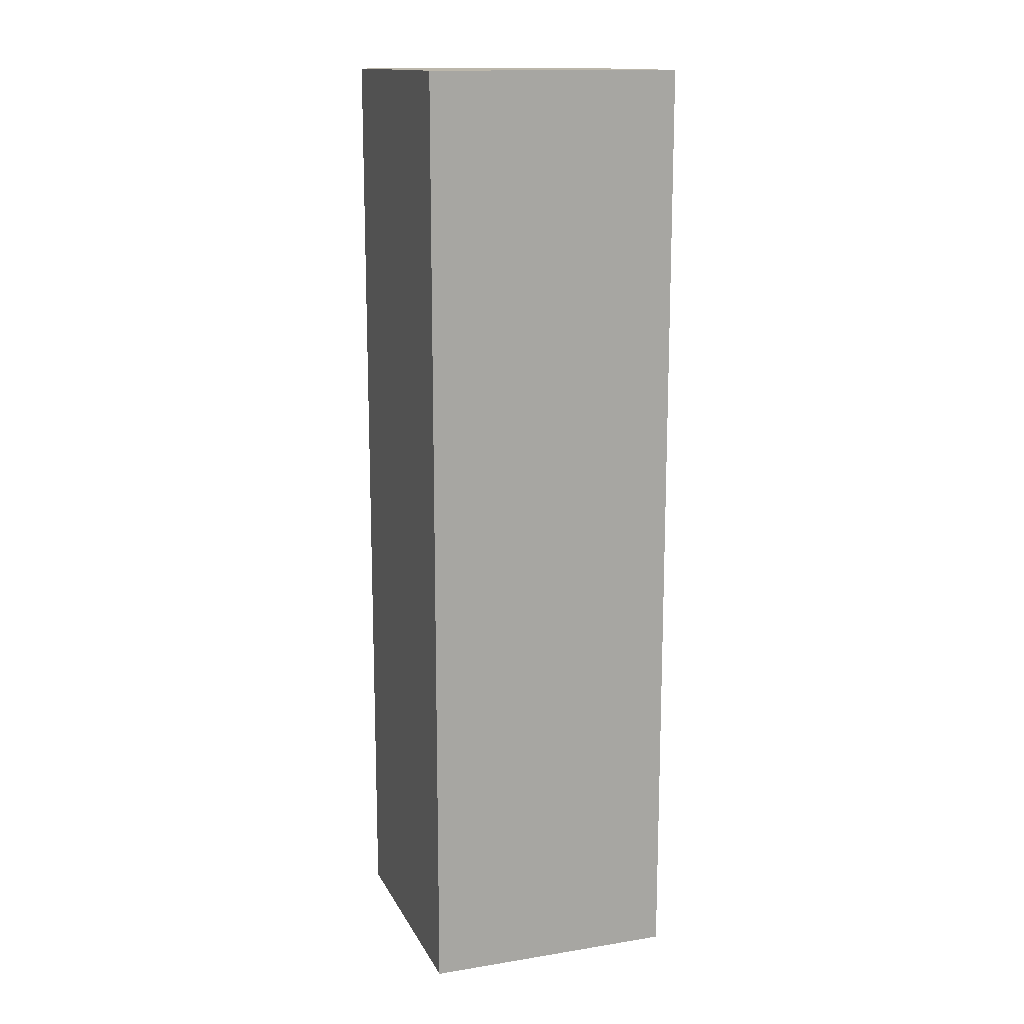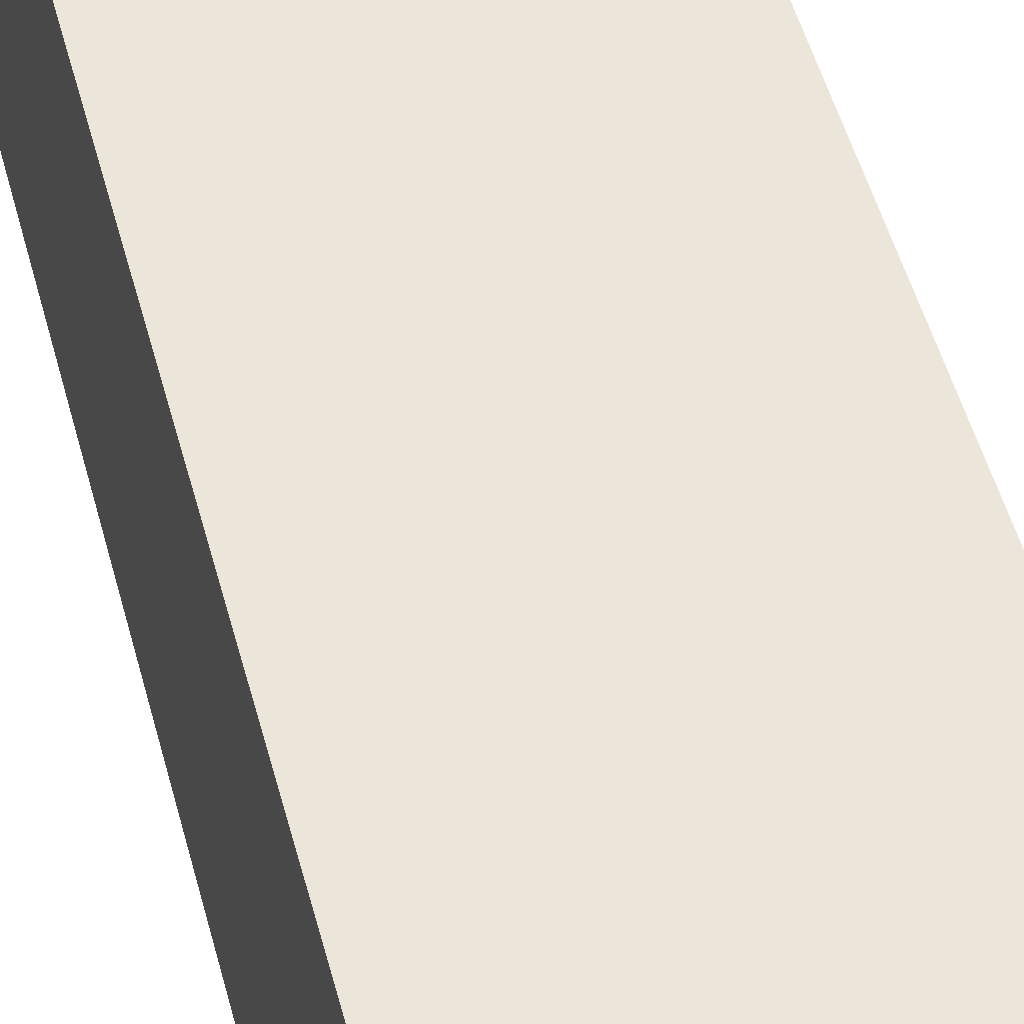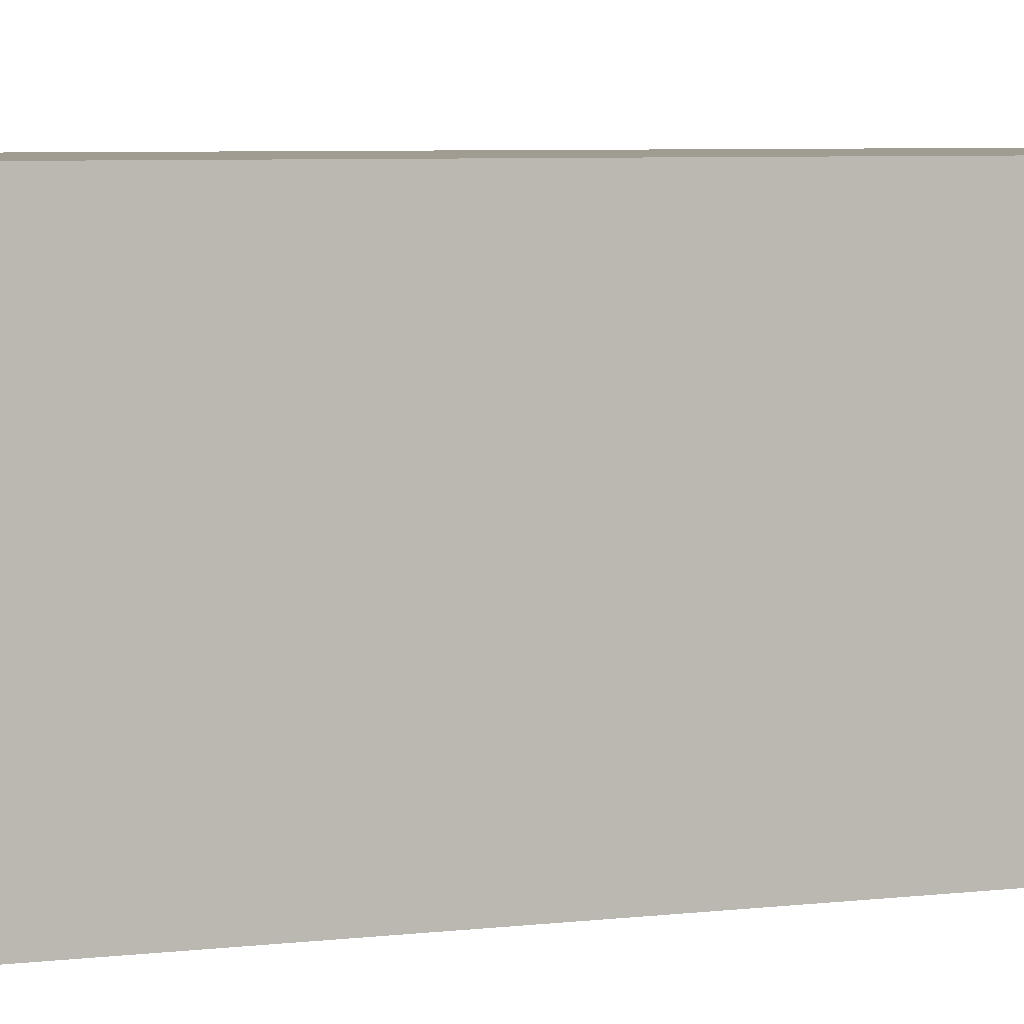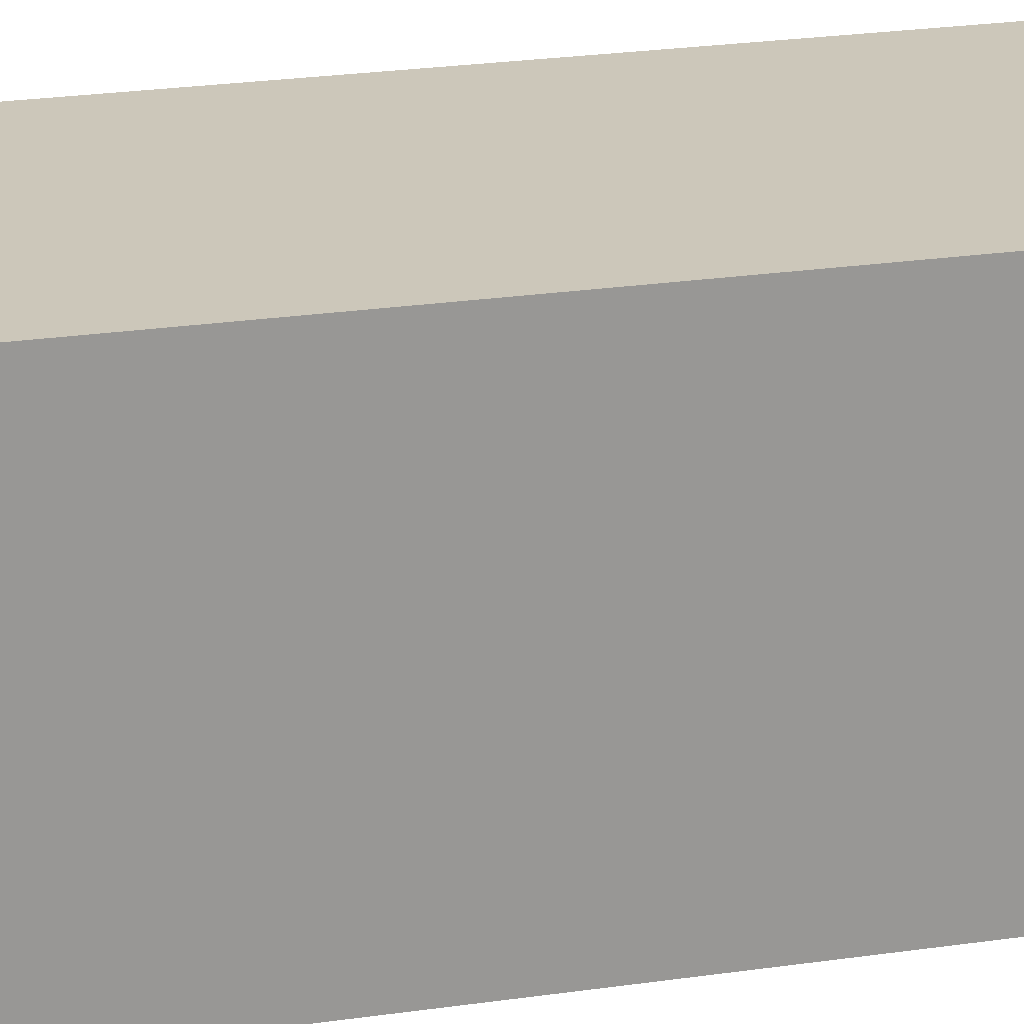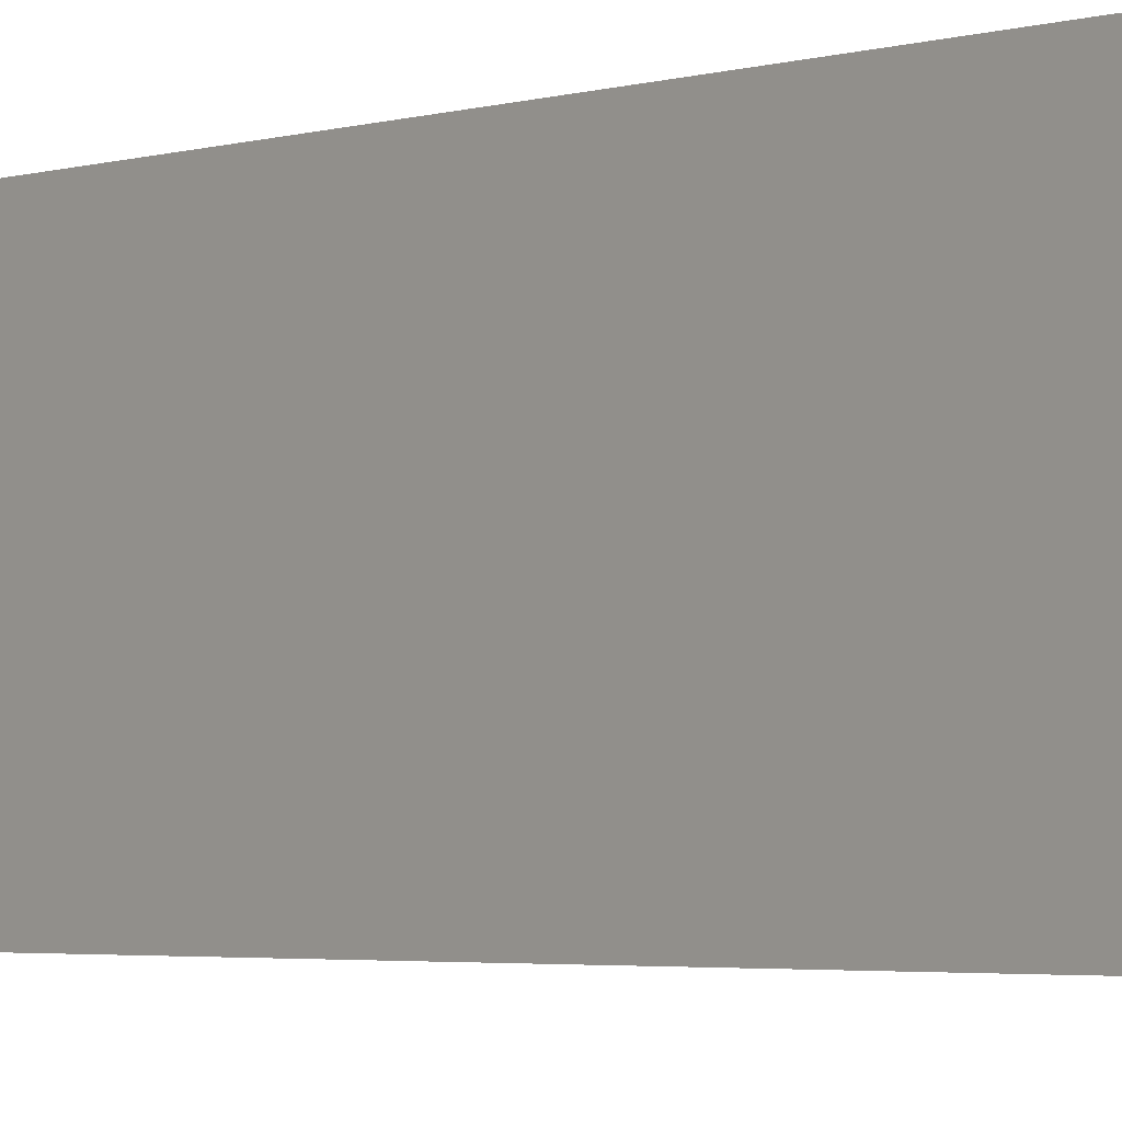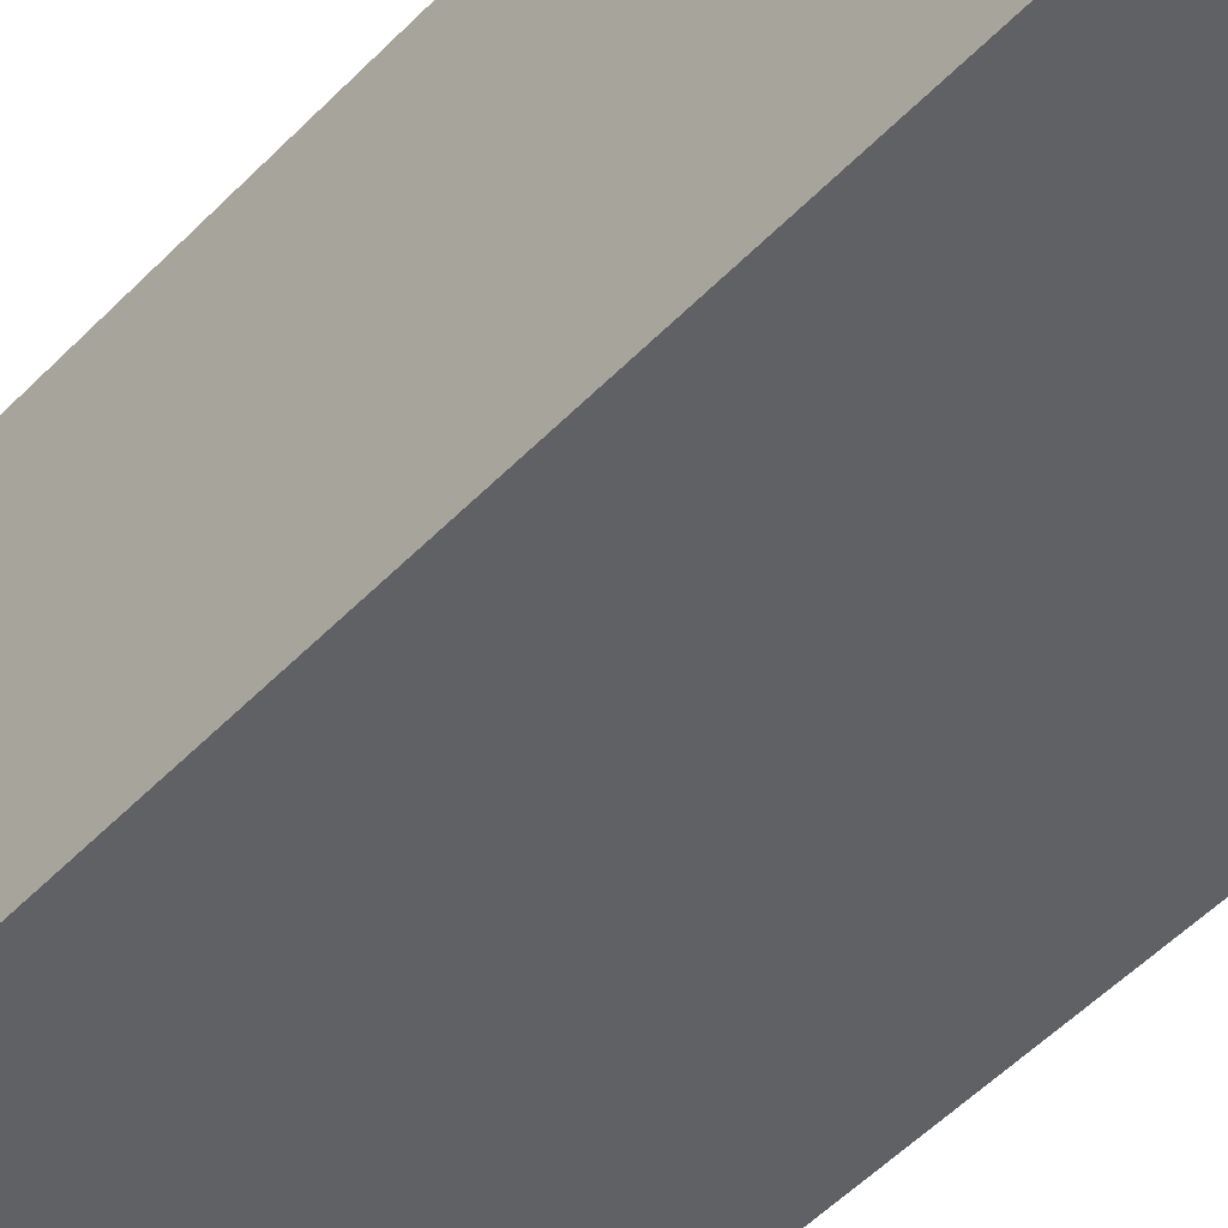
<metadata>
{"format":"obj","ext":"obj","renderer":"f3d","projection":"perspective","resolution":1024,"background":"white","views":[{"elev":14.5,"azim":-109.2,"up":"+Z"},{"elev":46.7,"azim":-13.9,"up":"+Y"},{"elev":4.3,"azim":63.5,"up":"+Y"},{"elev":21.5,"azim":74.8,"up":"+Y"},{"elev":-2.8,"azim":139.5,"up":"+Y"},{"elev":-49.1,"azim":-41.1,"up":"+Y"}]}
</metadata>
<code>
o paddle_Cube.002
v -1 -1 3.721
v -1 -1 -3.721
v 1 -1 -3.721
v 1 -1 3.721
v -1 1 3.721
v -1 1 -3.721
v 1 1 -3.721
v 1 1 3.721
f 2 1 5
f 2 5 6
f 6 7 3
f 6 3 2
f 7 8 4
f 7 4 3
f 1 4 8
f 1 8 5
f 1 2 3
f 1 3 4
f 8 7 6
f 8 6 5
o ball_Sphere
v -0.4626 0.8012 0
v -0.8012 0.4626 0
v -0.8012 -0.4626 0
v -0.4626 -0.8012 0
v -0.3743 0.8012 -0.2719
v -0.6482 0.4626 -0.471
v -0.7485 -0 -0.5438
v -0.6482 -0.4626 -0.471
v -0.3743 -0.8012 -0.2719
v -0 -0.9252 0
v -0.143 0.8012 -0.44
v -0.2476 0.4626 -0.762
v -0.2859 -0 -0.8799
v -0.2476 -0.4626 -0.762
v -0.143 -0.8012 -0.44
v 0.143 0.8012 -0.44
v 0.2476 0.4626 -0.762
v 0.2859 -0 -0.8799
v 0.2476 -0.4626 -0.762
v 0.143 -0.8012 -0.44
v -0 0.9252 0
v 0.3743 0.8012 -0.2719
v 0.6482 0.4626 -0.471
v 0.7485 -0 -0.5438
v 0.6482 -0.4626 -0.471
v 0.3743 -0.8012 -0.2719
v 0.4626 0.8012 0
v 0.8012 0.4626 0
v 0.9252 -0 0
v 0.8012 -0.4626 0
v 0.4626 -0.8012 0
v 0.3743 0.8012 0.2719
v 0.6482 0.4626 0.471
v 0.7485 -0 0.5438
v 0.6482 -0.4626 0.471
v 0.3743 -0.8012 0.2719
v 0.143 0.8012 0.44
v 0.2476 0.4626 0.762
v 0.2859 -0 0.8799
v 0.2476 -0.4626 0.762
v 0.143 -0.8012 0.44
v -0.143 0.8012 0.44
v -0.2476 0.4626 0.762
v -0.2859 -0 0.8799
v -0.2476 -0.4626 0.762
v -0.143 -0.8012 0.44
v -0.3743 0.8012 0.2719
v -0.6482 0.4626 0.471
v -0.7485 -0 0.5438
v -0.6482 -0.4626 0.471
v -0.3743 -0.8012 0.2719
v -0.9252 -0 -0
f 10 9 13
f 10 13 14
f 12 11 16
f 12 16 17
f 15 14 20
f 15 20 21
f 14 13 19
f 14 19 20
f 17 16 22
f 17 22 23
f 16 15 21
f 16 21 22
f 22 21 26
f 22 26 27
f 21 20 25
f 21 25 26
f 20 19 24
f 20 24 25
f 23 22 27
f 23 27 28
f 27 26 32
f 27 32 33
f 26 25 31
f 26 31 32
f 25 24 30
f 25 30 31
f 28 27 33
f 28 33 34
f 34 33 38
f 34 38 39
f 33 32 37
f 33 37 38
f 32 31 36
f 32 36 37
f 31 30 35
f 31 35 36
f 36 35 40
f 36 40 41
f 39 38 43
f 39 43 44
f 38 37 42
f 38 42 43
f 37 36 41
f 37 41 42
f 42 41 46
f 42 46 47
f 41 40 45
f 41 45 46
f 44 43 48
f 44 48 49
f 43 42 47
f 43 47 48
f 47 46 51
f 47 51 52
f 46 45 50
f 46 50 51
f 49 48 53
f 49 53 54
f 48 47 52
f 48 52 53
f 53 52 57
f 53 57 58
f 52 51 56
f 52 56 57
f 51 50 55
f 51 55 56
f 54 53 58
f 54 58 59
f 18 12 17
f 9 29 13
f 11 60 15
f 11 15 16
f 60 10 14
f 60 14 15
f 18 17 23
f 13 29 19
f 18 23 28
f 19 29 24
f 24 29 30
f 18 28 34
f 30 29 35
f 18 34 39
f 35 29 40
f 18 39 44
f 18 44 49
f 40 29 45
f 18 49 54
f 45 29 50
f 18 54 59
f 50 29 55
f 29 9 55
f 58 57 60
f 58 60 11
f 57 56 10
f 57 10 60
f 18 59 12
f 9 10 56
f 9 56 55
f 59 58 11
f 59 11 12
o brick_Cube.001
v -1 -1 2.022
v -1 -1 -2.022
v 1 -1 -2.022
v 1 -1 2.022
v -1 1 2.022
v -1 1 -2.022
v 1 1 -2.022
v 1 1 2.022
f 62 61 65
f 62 65 66
f 66 67 63
f 66 63 62
f 67 68 64
f 67 64 63
f 61 64 68
f 61 68 65
f 61 62 63
f 61 63 64
f 68 67 66
f 68 66 65

</code>
